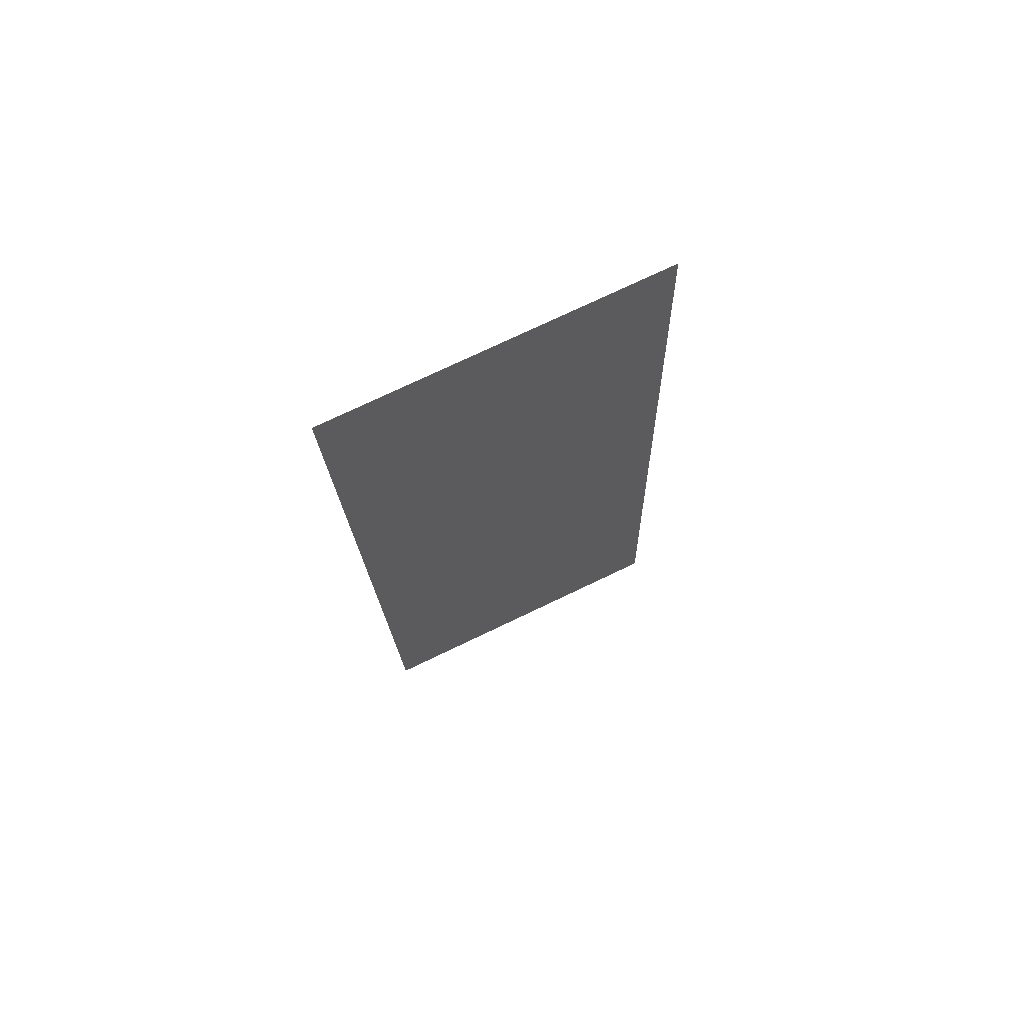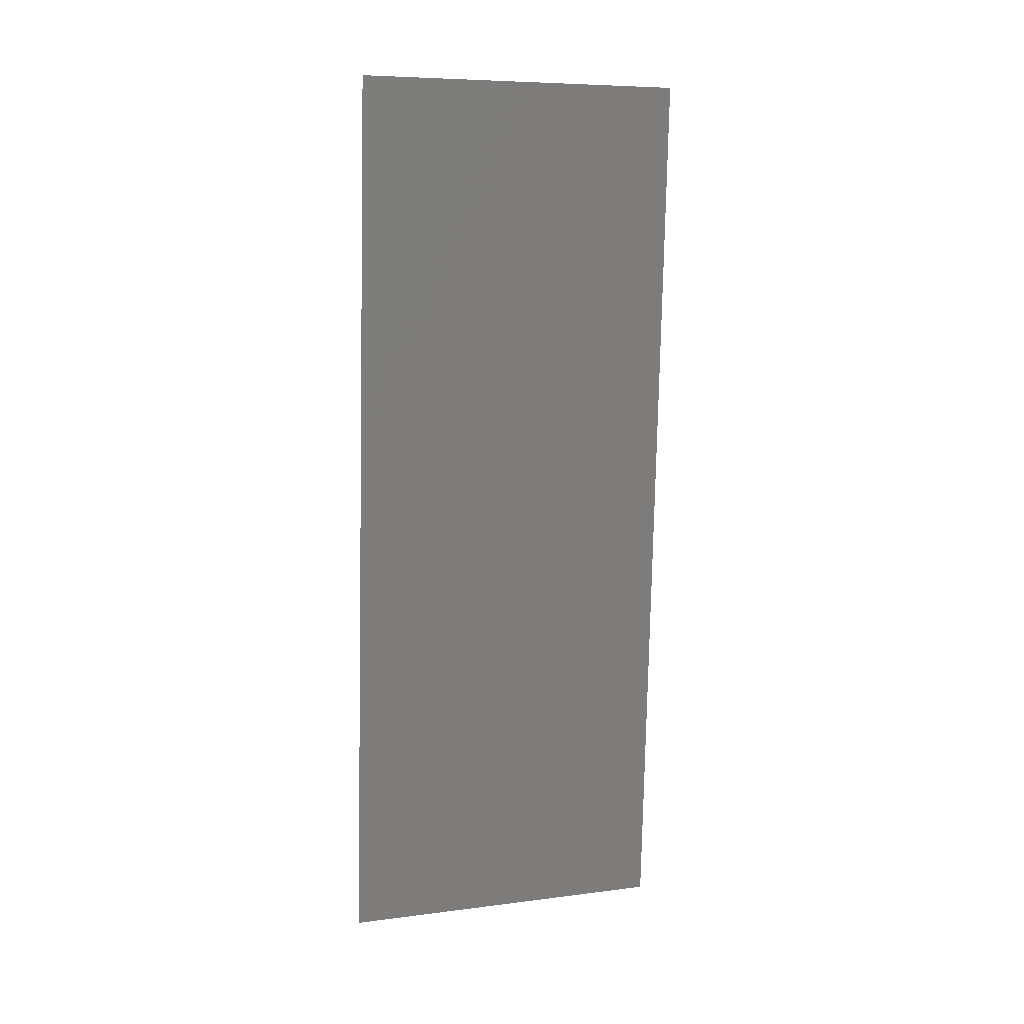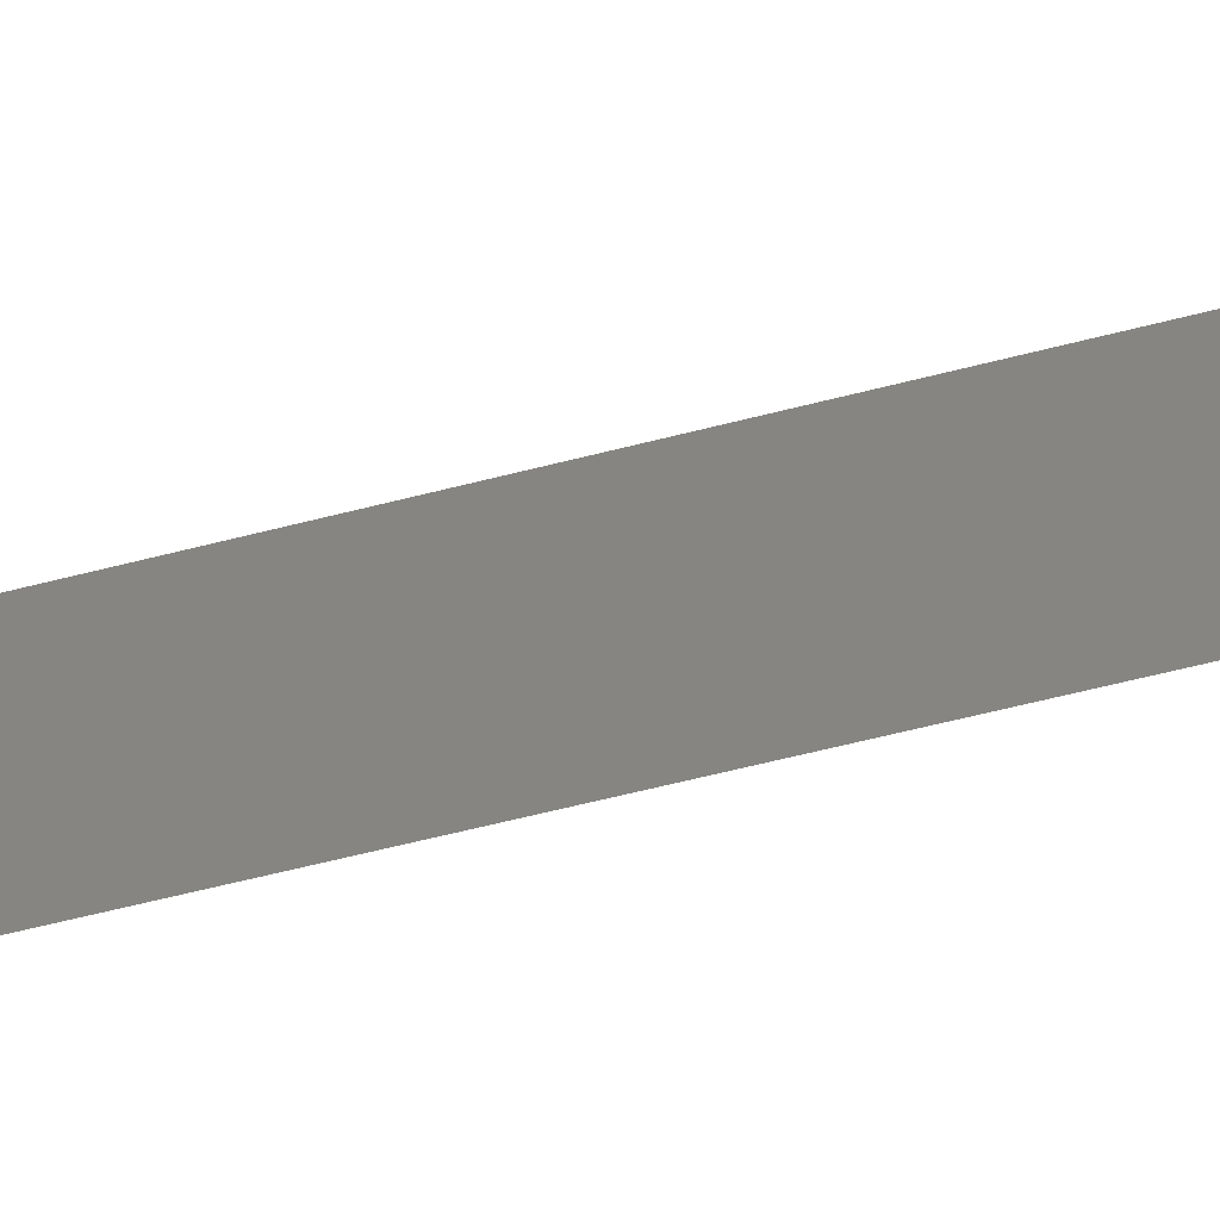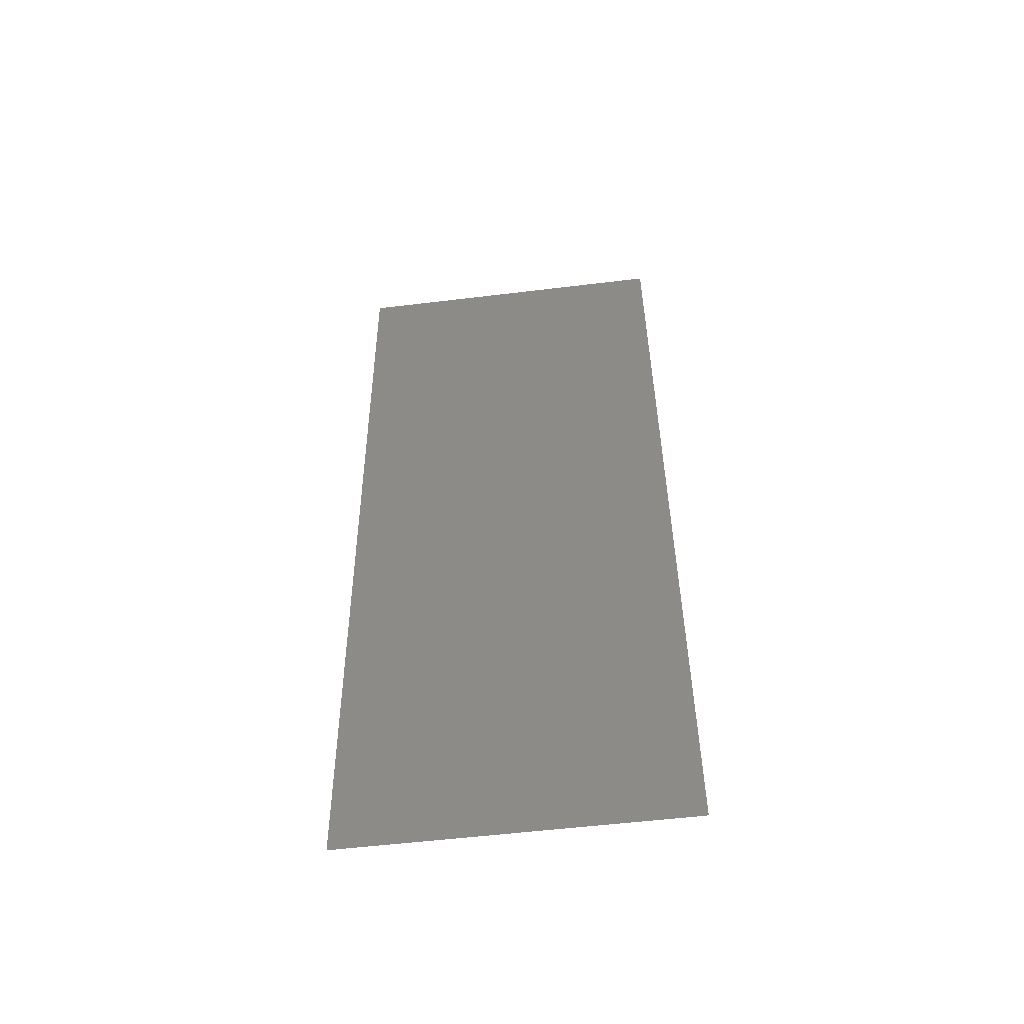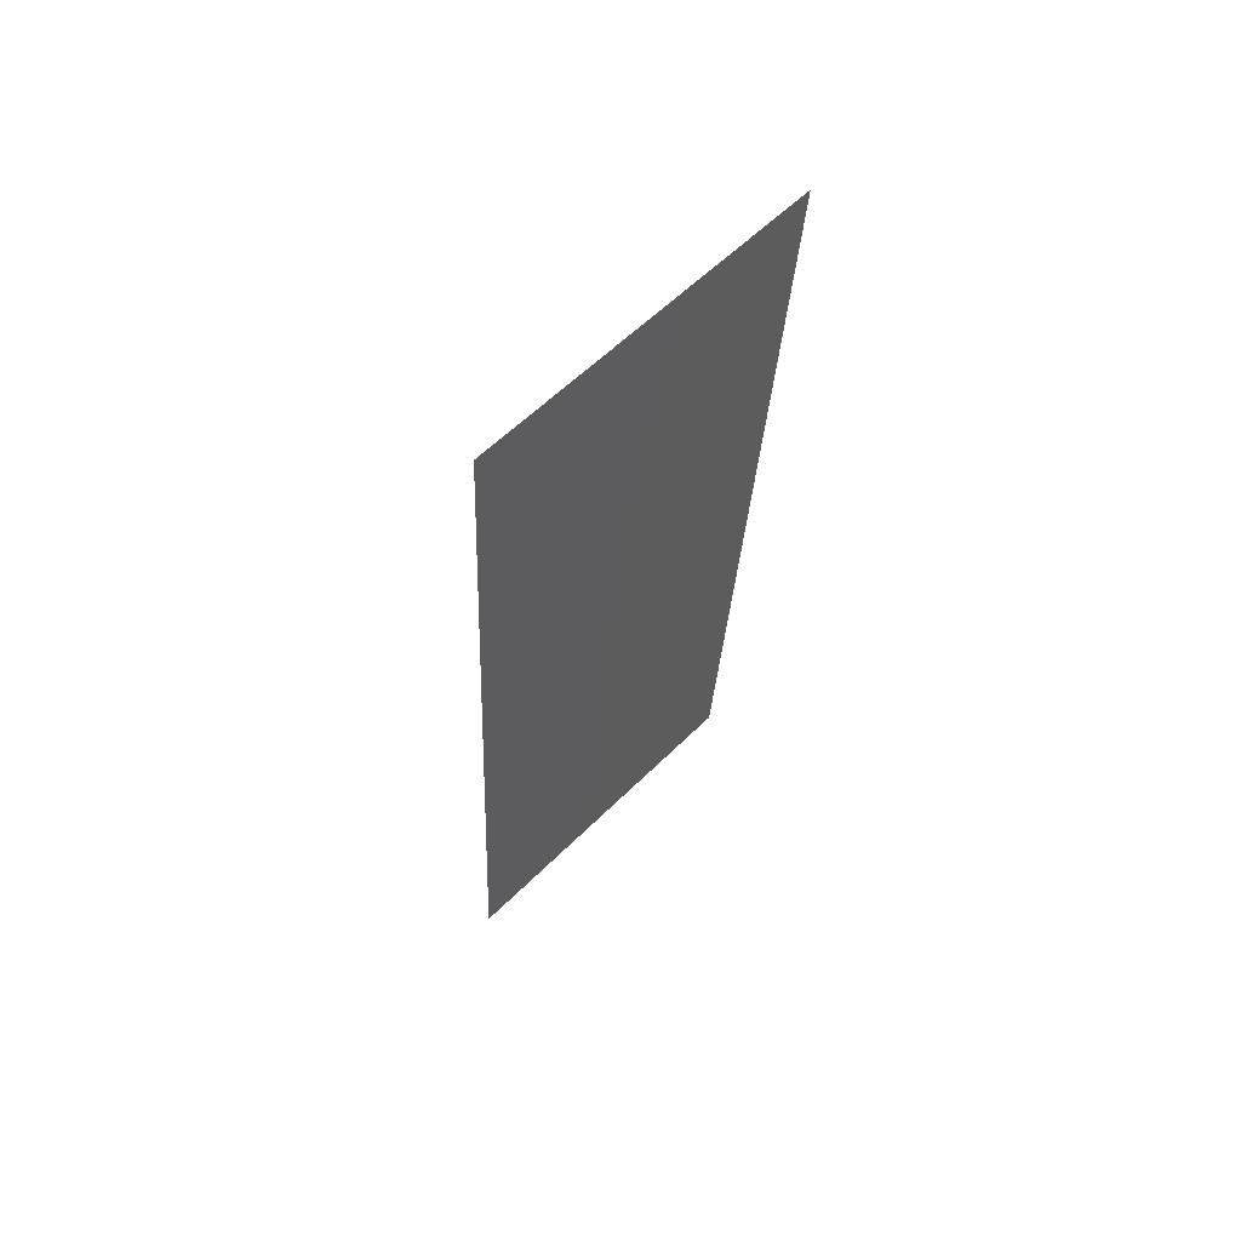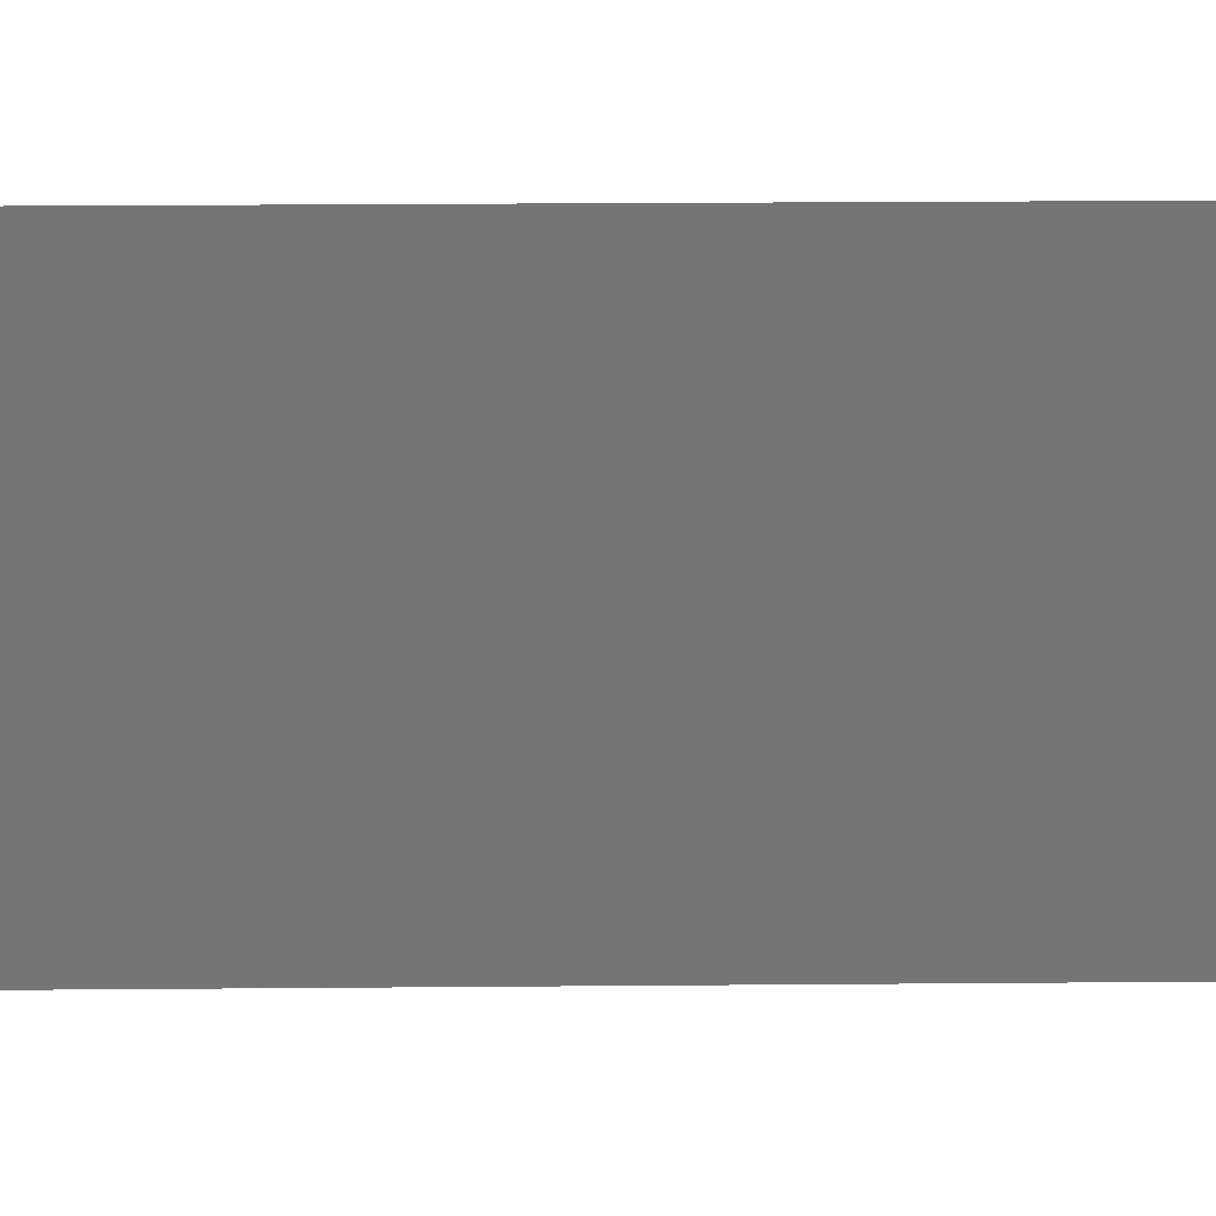
<metadata>
{"format":"stl","ext":"stl","renderer":"f3d","projection":"perspective","resolution":1024,"background":"white","views":[{"elev":75.3,"azim":64.5,"up":"+Y"},{"elev":7.6,"azim":-109.8,"up":"+Y"},{"elev":-66.0,"azim":107.7,"up":"+Z"},{"elev":-55.1,"azim":-82.7,"up":"+Y"},{"elev":59.6,"azim":-135.3,"up":"+Y"},{"elev":22.3,"azim":-87.3,"up":"+Z"}]}
</metadata>
<code>
# stl→obj: 21 verts, 26 faces
v 0.005989 0.03208 0.02
v 0.005583 0.03857 0.009666
v 0.005319 0.04278 0.02
v 0.006659 0.02139 0
v 0.007045 0.01524 0.01058
v 0.00733 0.01069 0
v 0.006321 0.02679 0.01004
v 0.005989 0.03208 0
v 0.006659 0.02139 0.02
v 0.004649 0.05347 0.02
v 0.005114 0.04605 0.01235
v 0.004649 0.05347 0.01
v 0.008 0 0
v 0.007521 0.00764 0.007758
v 0.008 0 0.01
v 0.00733 0.01069 0.02
v 0.005319 0.04278 0
v 0.00504 0.04723 0.006002
v 0.007621 0.006045 0.01432
v 0.008 0 0.02
v 0.004649 0.05347 0
f 1 2 3
f 4 5 6
f 4 7 5
f 8 7 4
f 1 7 2
f 2 7 8
f 9 7 1
f 5 7 9
f 10 11 12
f 13 14 15
f 16 5 9
f 17 2 8
f 6 14 13
f 3 11 10
f 5 14 6
f 2 11 3
f 17 18 2
f 16 19 5
f 2 18 11
f 5 19 14
f 20 19 16
f 21 18 17
f 15 19 20
f 12 18 21
f 11 18 12
f 14 19 15

</code>
